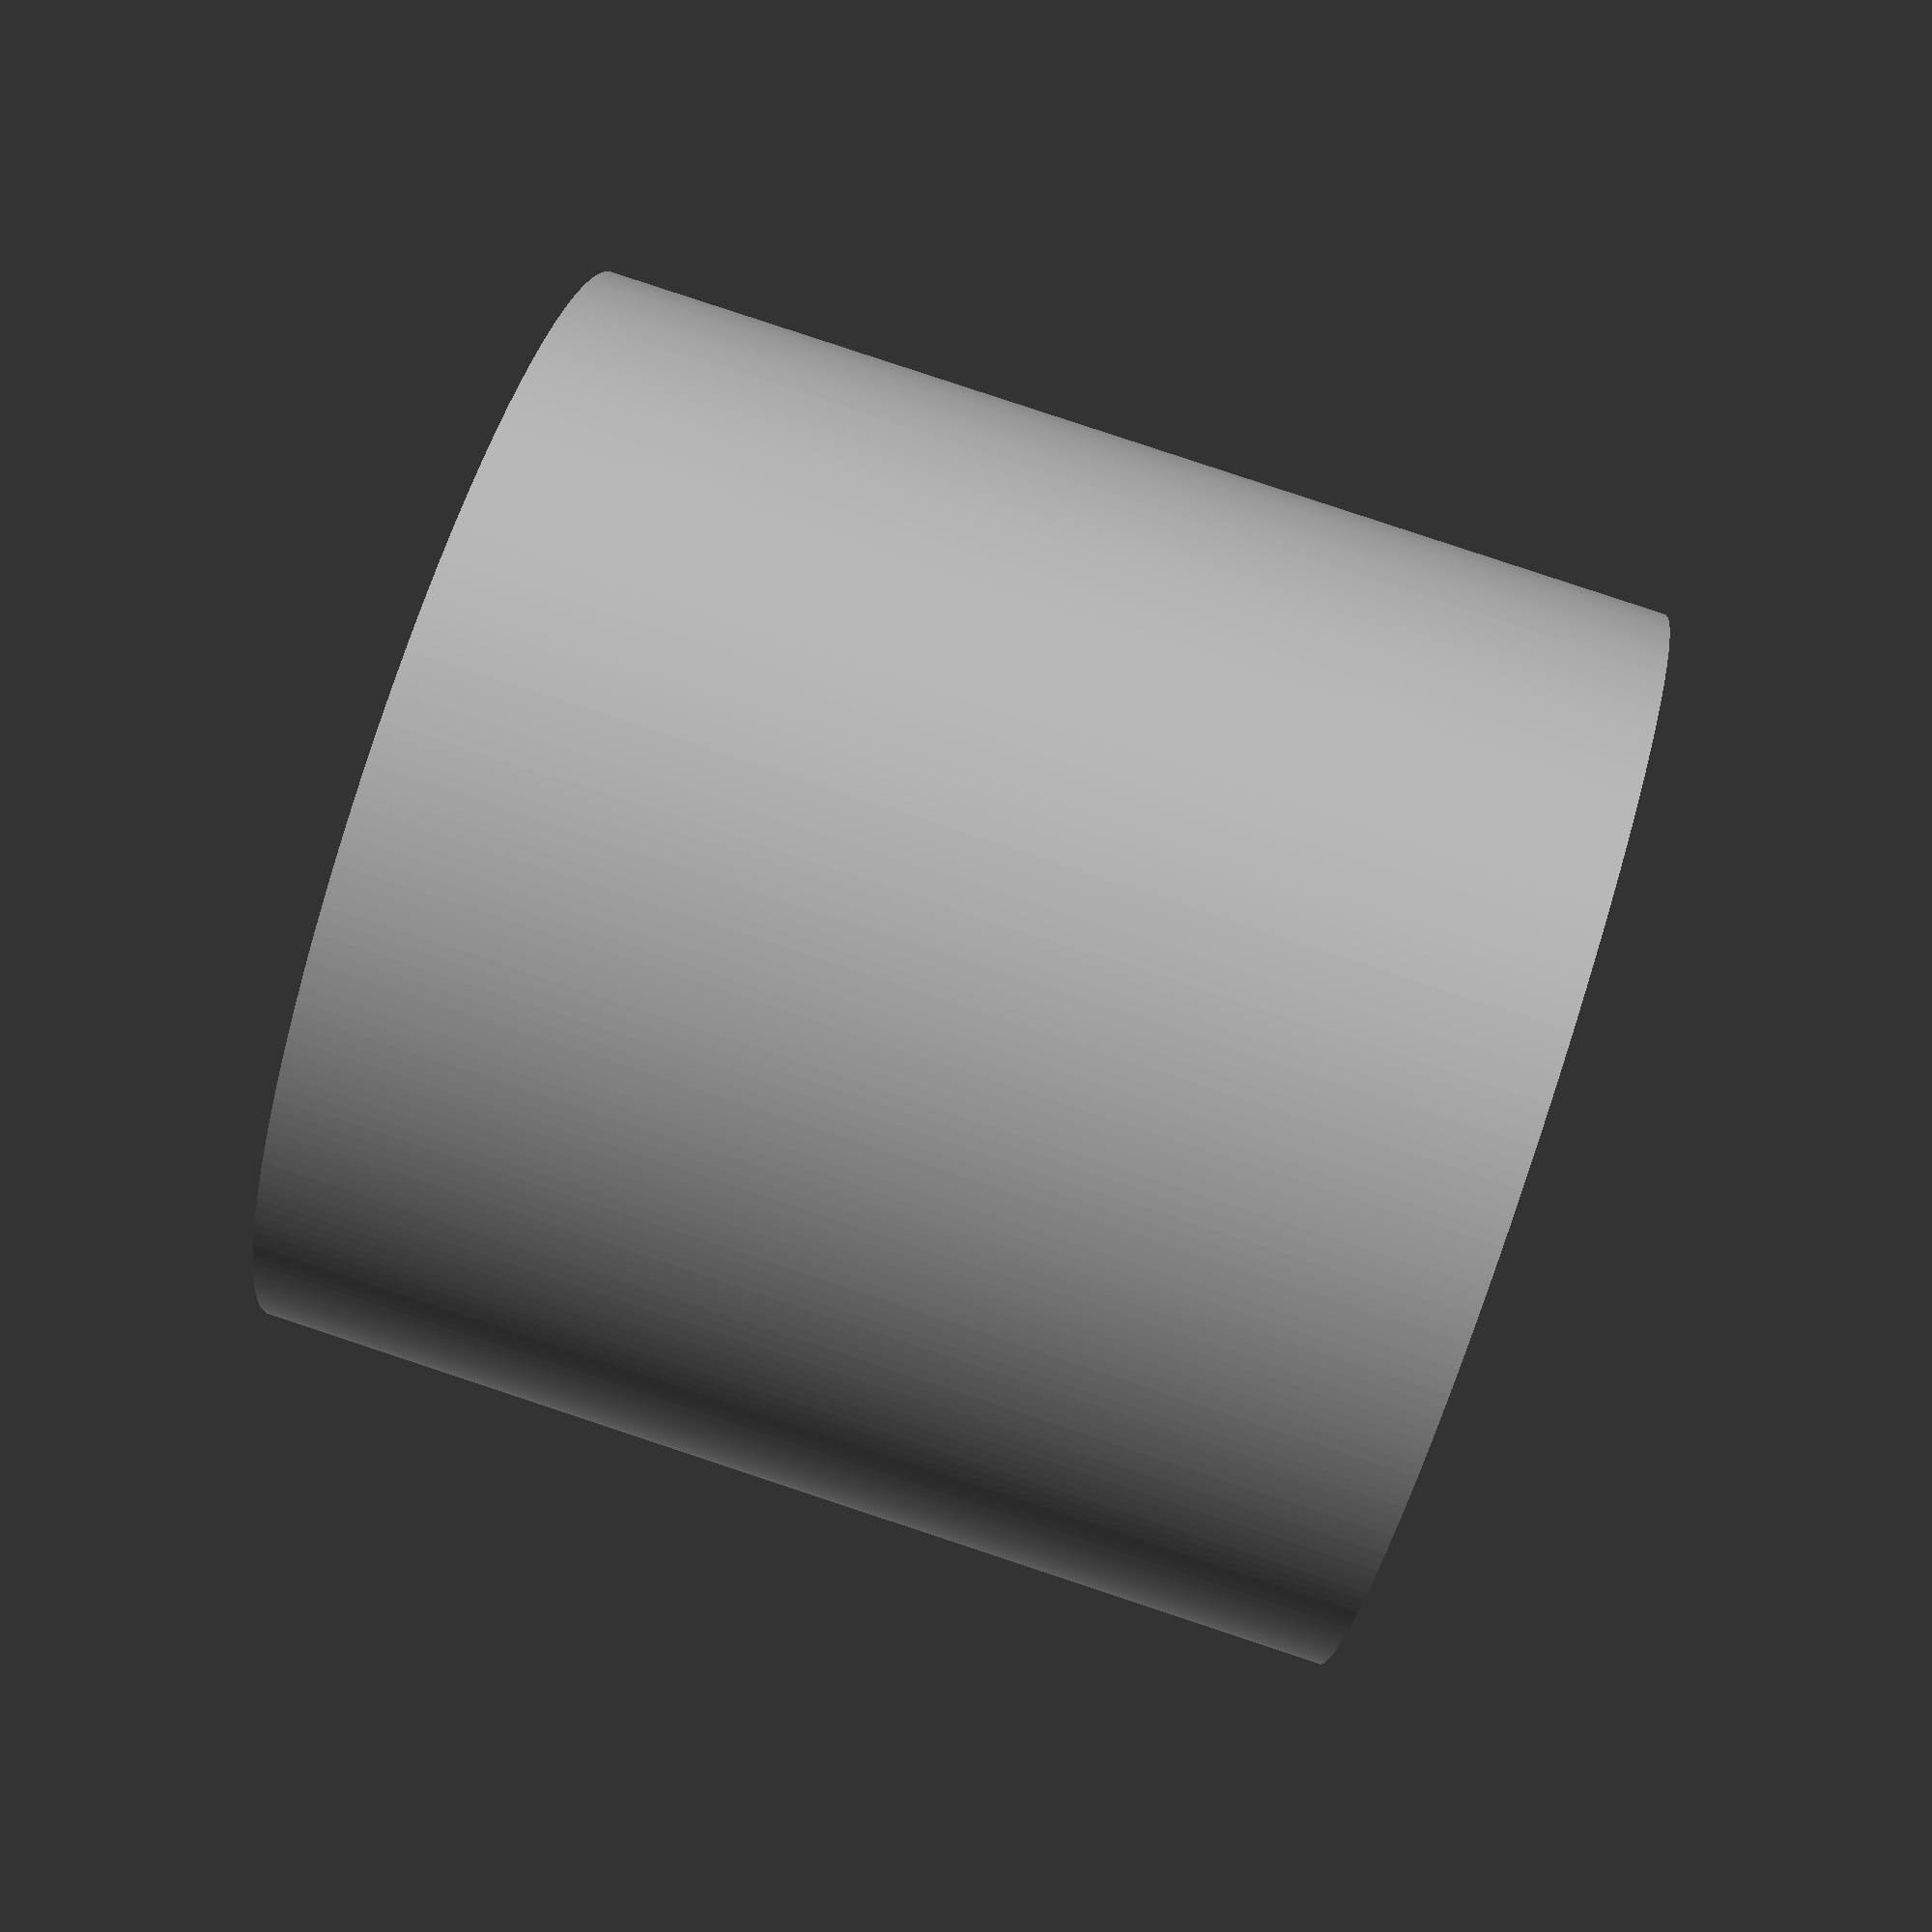
<openscad>
// Tube (Thick) for Stacks of Shapes
// by Slashee the Cow
$fn = 256;

difference(){
    linear_extrude(1)
        circle(d=1);
    linear_extrude(1)
        circle(d=0.45);
}
</openscad>
<views>
elev=95.9 azim=74.0 roll=71.7 proj=p view=wireframe
</views>
